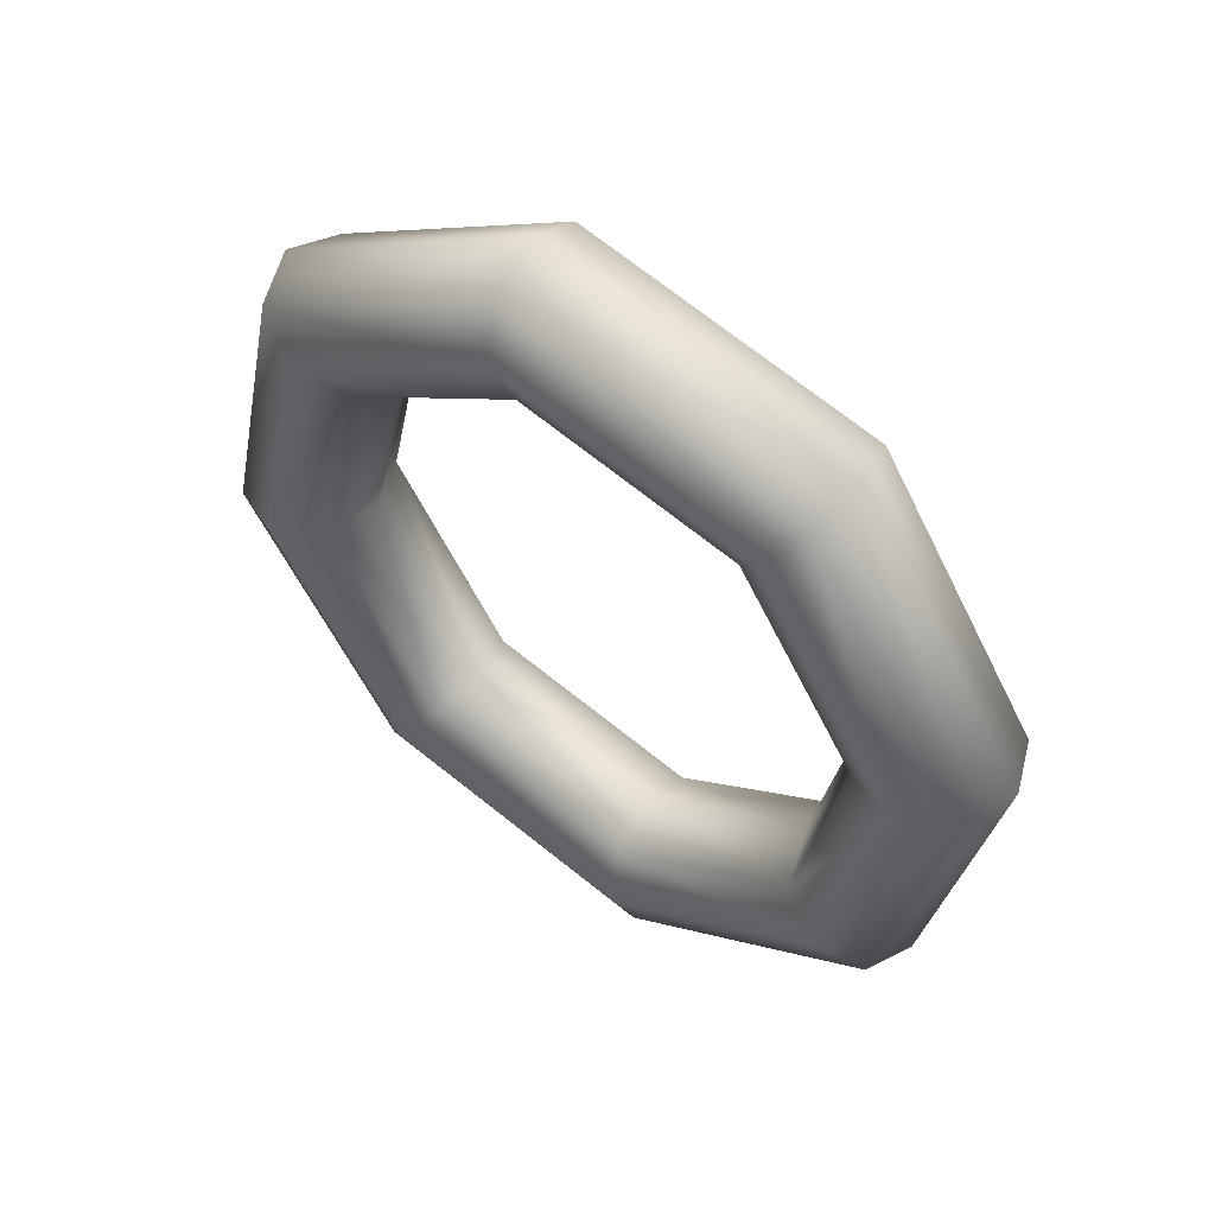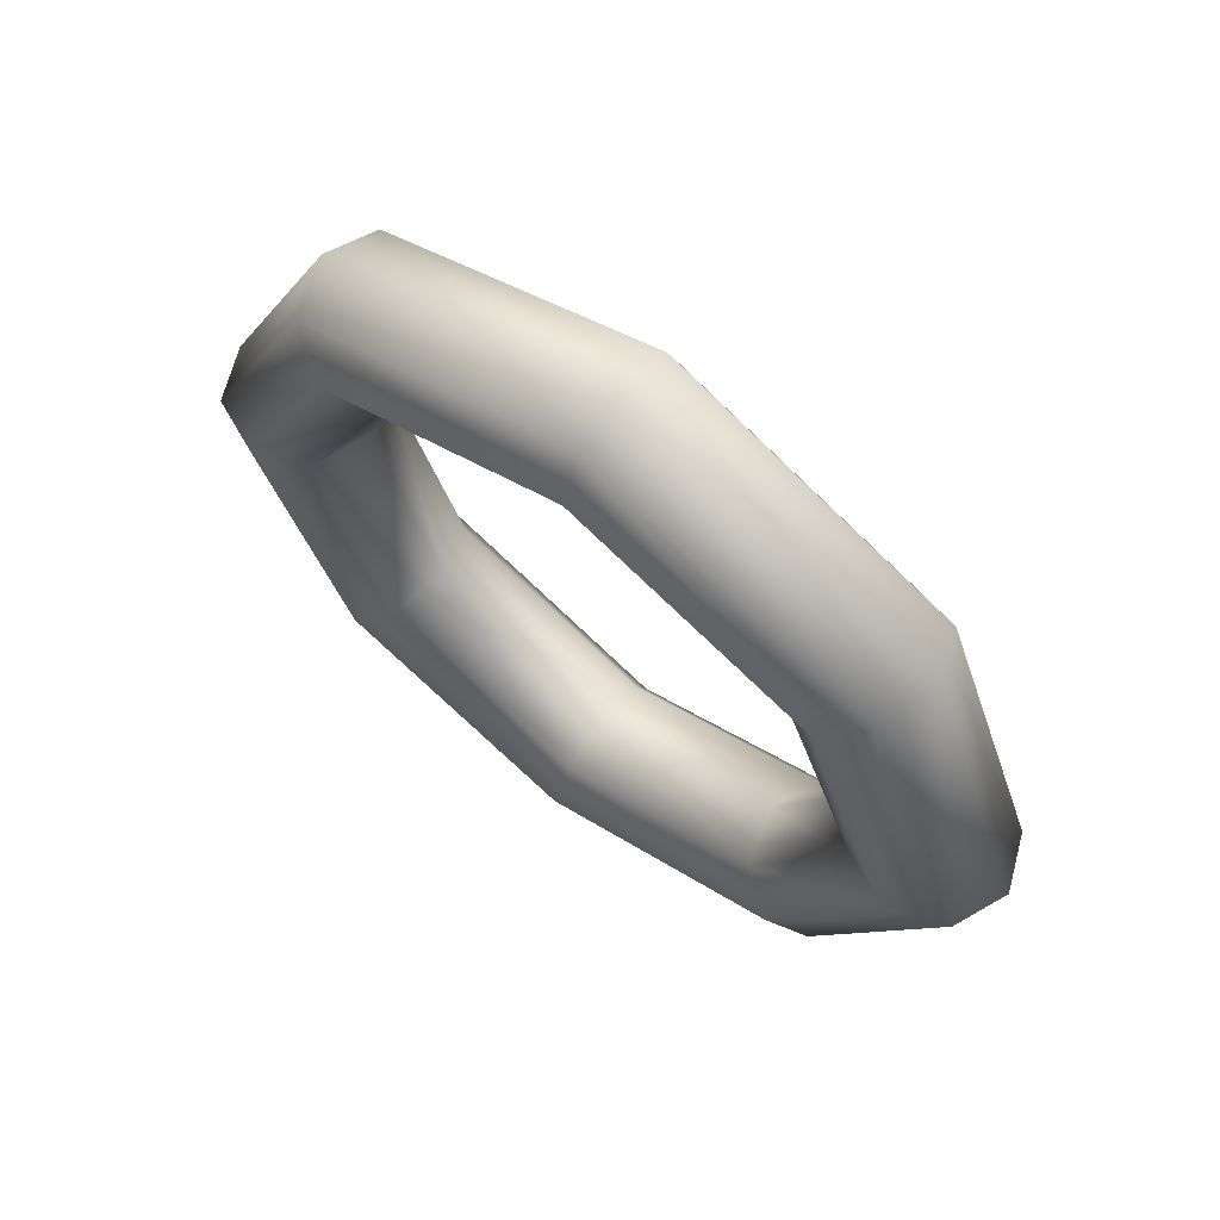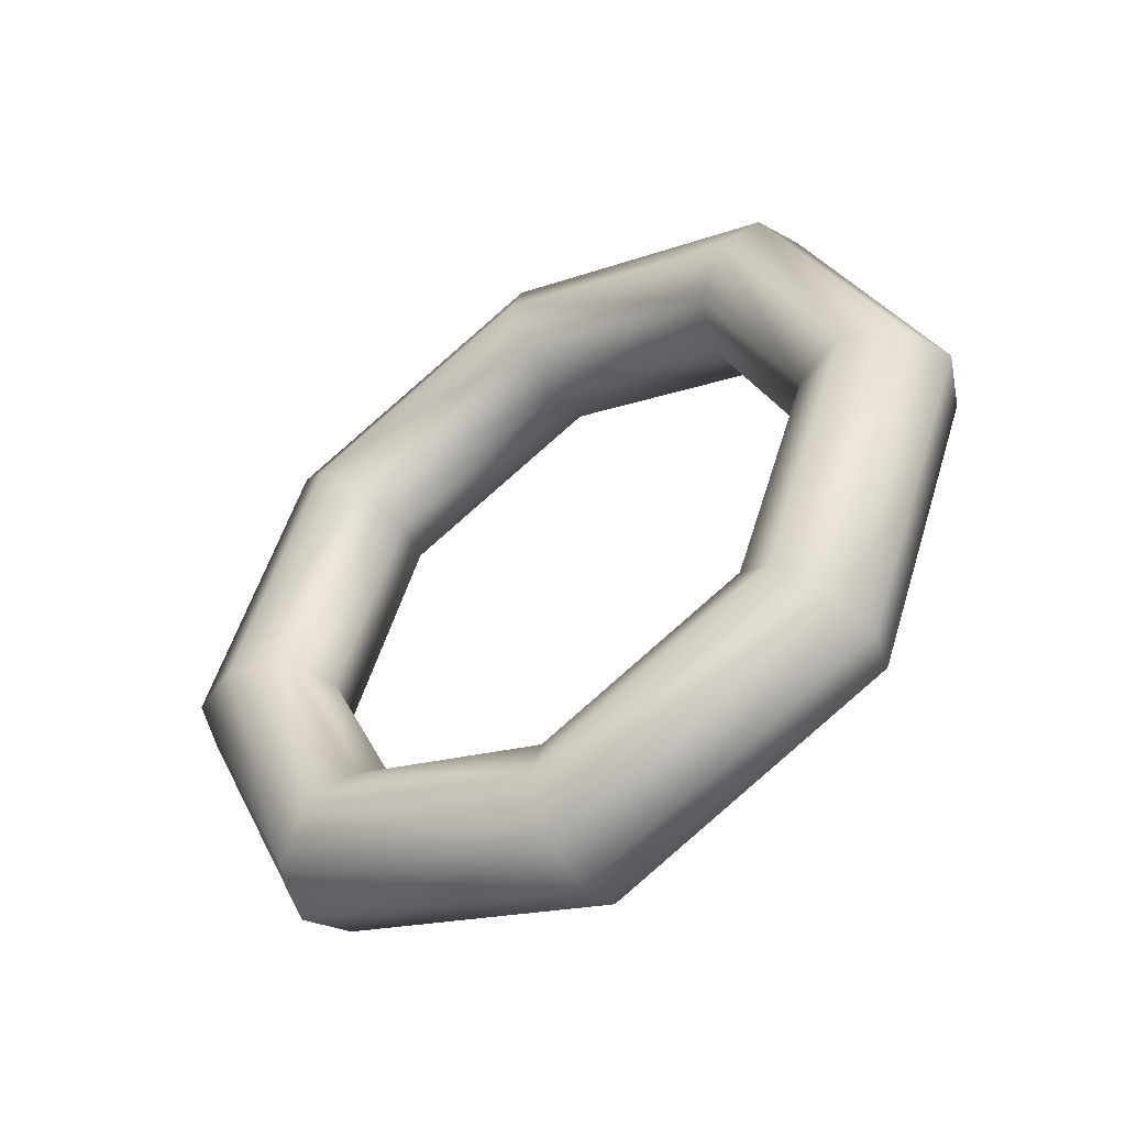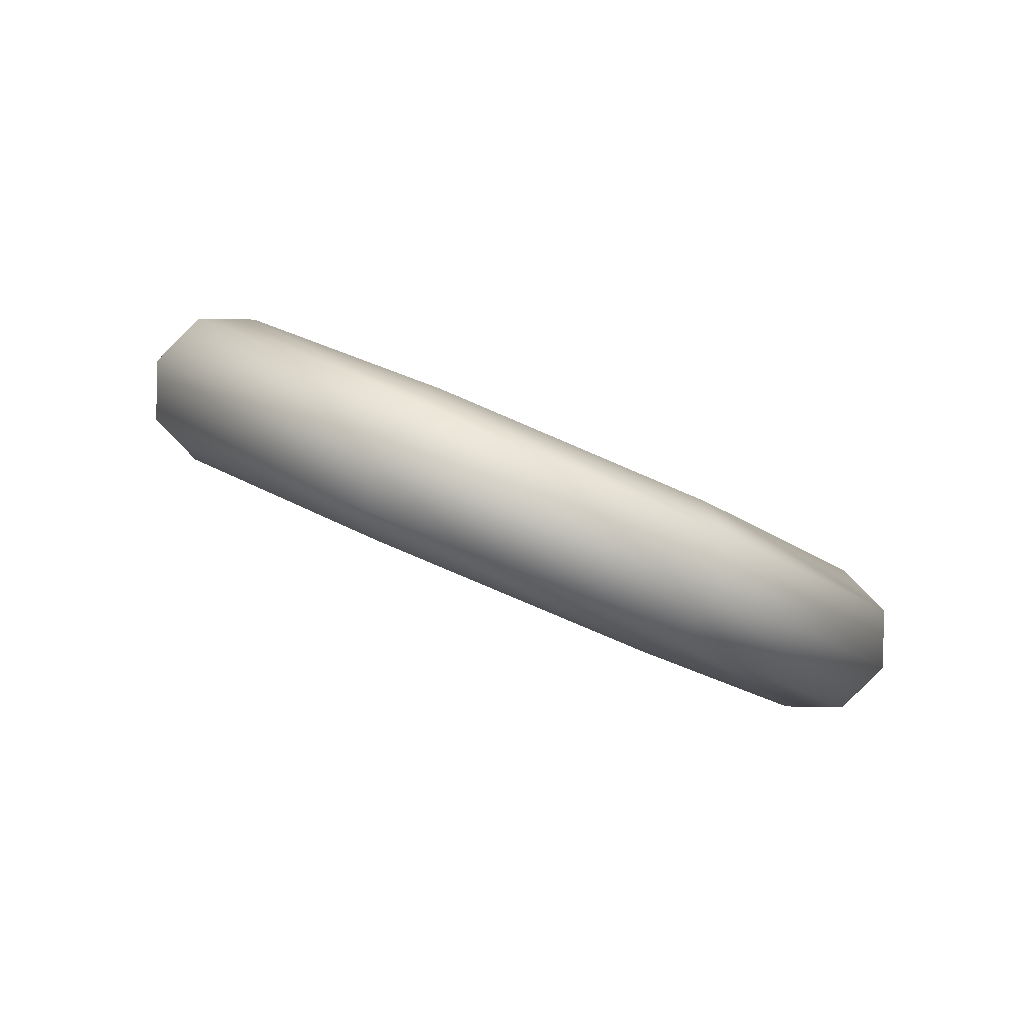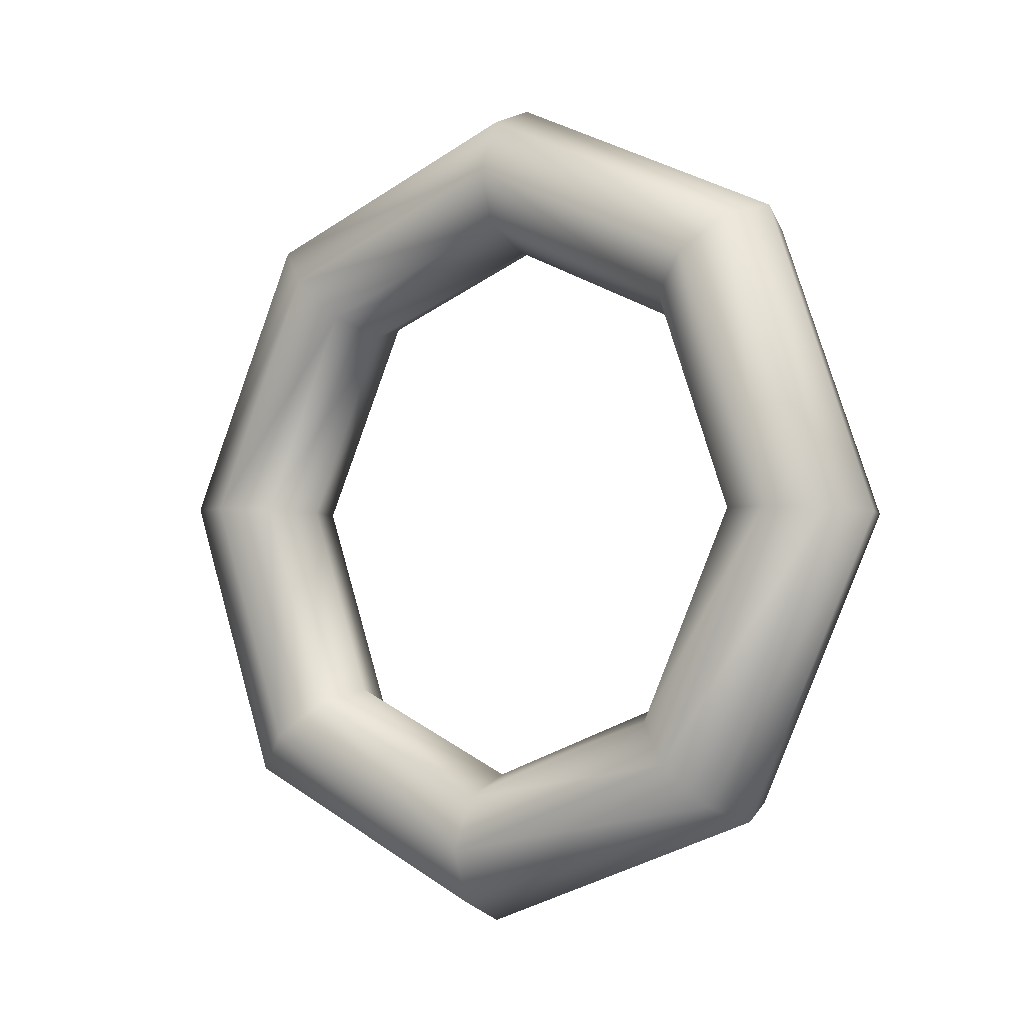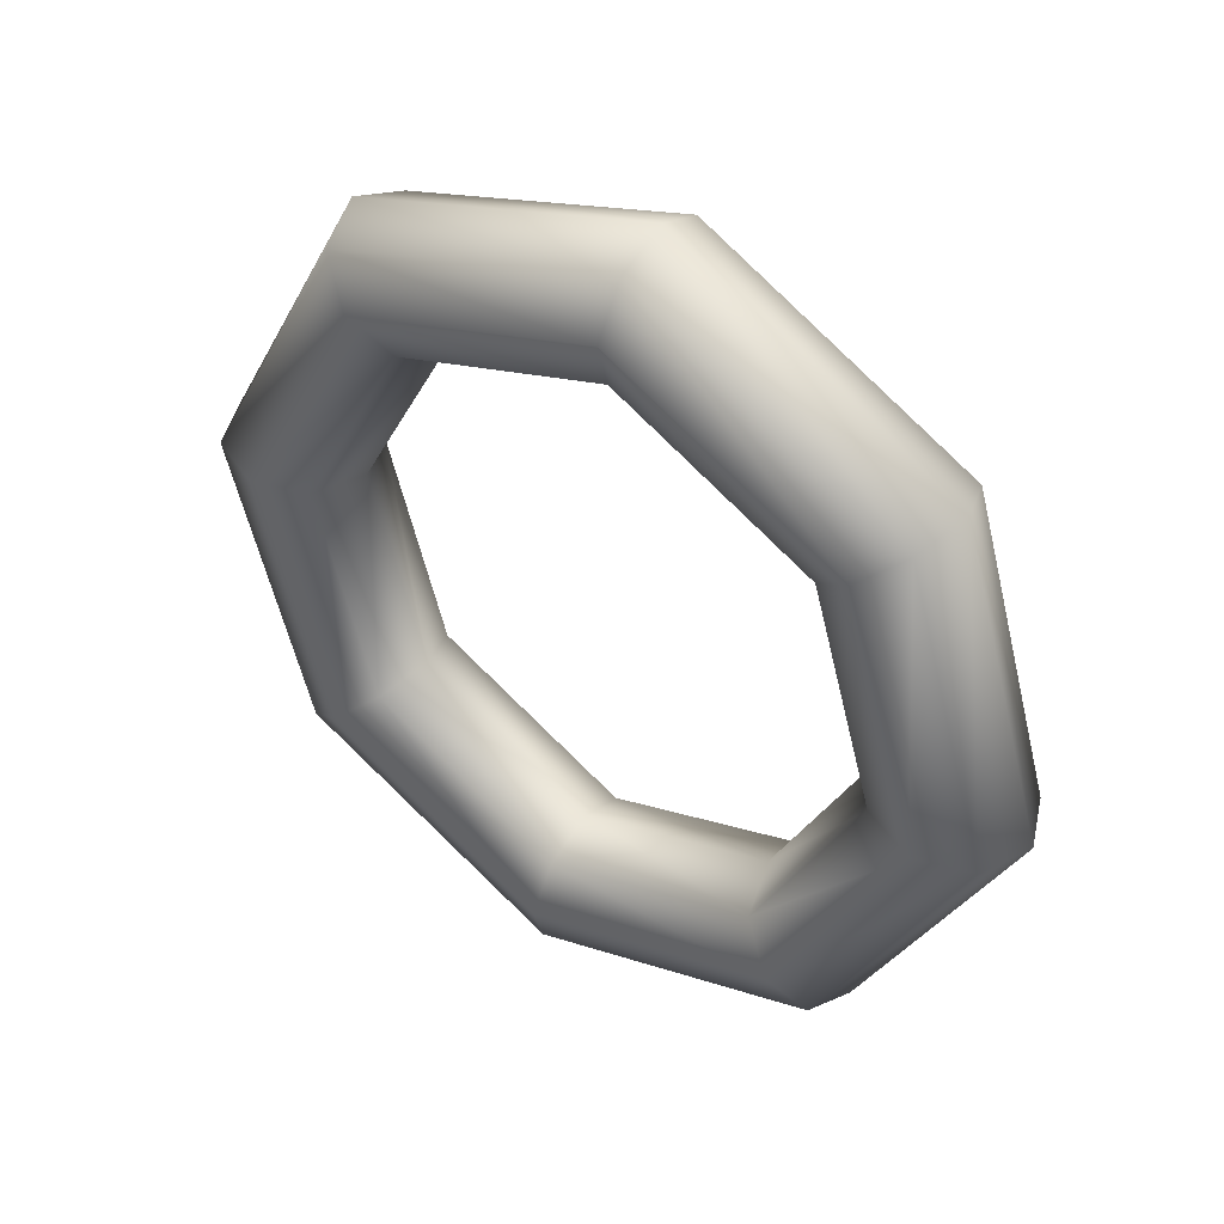
<metadata>
{"format":"obj","ext":"obj","renderer":"f3d","projection":"perspective","resolution":1024,"background":"white","views":[{"elev":-14.9,"azim":-117.3,"up":"+Y"},{"elev":9.1,"azim":54.5,"up":"+Z"},{"elev":68.2,"azim":124.2,"up":"+Y"},{"elev":-36.9,"azim":-35.4,"up":"+Y"},{"elev":-61.4,"azim":53.7,"up":"+Z"},{"elev":-13.1,"azim":50.1,"up":"+Z"}]}
</metadata>
<code>
g g Cage_Low Rings Ring_16
v 0.8061 0.03753 -0.04168
v 0.75 0.06879 -0.05338
v 0.8106 0.05199 -0.03473
v 0.75 0.05307 -0.05895
v 0.6894 0.05199 -0.03473
v 0.8106 0.0291 -0.05534
v 0.6939 0.03753 -0.04168
v 0.75 0.0459 -0.07399
v 0.6894 0.0291 -0.05534
v 0.6939 0.03753 -0.04168
v 0.6643 0.01145 0.01031
v 0.6894 0.05199 -0.03473
v 0.6707 0 0
v 0.6894 -0.0291 0.05534
v 0.6894 0.0291 -0.05534
v 0.6939 -0.03753 0.04168
v 0.6643 -0.01145 -0.01031
v 0.6894 -0.05199 0.03473
v 0.6939 -0.03753 0.04168
v 0.75 -0.0459 0.07399
v 0.6894 -0.0291 0.05534
v 0.75 -0.05307 0.05895
v 0.8106 -0.0291 0.05534
v 0.6894 -0.05199 0.03473
v 0.8061 -0.03753 0.04168
v 0.75 -0.06879 0.05338
v 0.8106 -0.05199 0.03473
v 0.8061 -0.03753 0.04168
v 0.8357 0.01145 0.01031
v 0.8106 -0.0291 0.05534
v 0.8293 0 0
v 0.8106 0.05199 -0.03473
v 0.8106 -0.05199 0.03473
v 0.8061 0.03753 -0.04168
v 0.8357 -0.01145 -0.01031
v 0.8106 0.0291 -0.05534
v 0.6631 0.05814 -0.06457
v 0.75 0.0894 -0.07627
v 0.6676 0.06657 -0.05091
v 0.75 0.08223 -0.09132
v 0.8324 0.06657 -0.05091
v 0.6676 0.04368 -0.07153
v 0.8369 0.05814 -0.06457
v 0.75 0.06651 -0.09689
v 0.8324 0.04368 -0.07153
v 0.6631 -0.05814 0.06457
v 0.6335 0.01145 0.01031
v 0.6676 -0.04368 0.07153
v 0.6271 0 0
v 0.6676 0.06657 -0.05091
v 0.6676 -0.06657 0.05091
v 0.6631 0.05814 -0.06457
v 0.6335 -0.01145 -0.01031
v 0.6676 0.04368 -0.07153
v 0.8369 -0.05814 0.06457
v 0.75 -0.06651 0.09689
v 0.8324 -0.04368 0.07153
v 0.75 -0.08223 0.09132
v 0.6676 -0.04368 0.07153
v 0.8324 -0.06657 0.05091
v 0.6631 -0.05814 0.06457
v 0.75 -0.0894 0.07627
v 0.6676 -0.06657 0.05091
v 0.8369 0.05814 -0.06457
v 0.8665 0.01145 0.01031
v 0.8324 0.06657 -0.05091
v 0.8729 0 0
v 0.8324 -0.04368 0.07153
v 0.8324 0.04368 -0.07153
v 0.8369 -0.05814 0.06457
v 0.8665 -0.01145 -0.01031
v 0.8324 -0.06657 0.05091
v 0.8215 0.06402 -0.03855
v 0.75 0.0894 -0.07627
v 0.8324 0.06657 -0.05091
v 0.75 0.08384 -0.06056
v 0.6676 0.06657 -0.05091
v 0.8511 0.01619 0.01458
v 0.8665 0.01145 0.01031
v 0.6785 0.06402 -0.03855
v 0.6335 0.01145 0.01031
v 0.8215 -0.03165 0.0677
v 0.8324 -0.04368 0.07153
v 0.6489 0.01619 0.01458
v 0.6676 -0.04368 0.07153
v 0.75 -0.05146 0.08971
v 0.75 -0.06651 0.09689
v 0.6785 -0.03165 0.0677
v 0.8106 0.05199 -0.03473
v 0.75 0.06879 -0.05338
v 0.8357 0.01145 0.01031
v 0.6894 0.05199 -0.03473
v 0.8106 -0.0291 0.05534
v 0.6643 0.01145 0.01031
v 0.75 -0.0459 0.07399
v 0.6894 -0.0291 0.05534
v 0.8215 0.03165 -0.0677
v 0.75 0.0459 -0.07399
v 0.8106 0.0291 -0.05534
v 0.75 0.05146 -0.08971
v 0.6894 0.0291 -0.05534
v 0.8511 -0.01619 -0.01458
v 0.8357 -0.01145 -0.01031
v 0.6785 0.03165 -0.0677
v 0.6643 -0.01145 -0.01031
v 0.8215 -0.06402 0.03855
v 0.8106 -0.05199 0.03473
v 0.6489 -0.01619 -0.01458
v 0.6894 -0.05199 0.03473
v 0.75 -0.08384 0.06056
v 0.75 -0.06879 0.05338
v 0.6785 -0.06402 0.03855
v 0.8324 0.04368 -0.07153
v 0.75 0.06651 -0.09689
v 0.8665 -0.01145 -0.01031
v 0.6676 0.04368 -0.07153
v 0.8324 -0.06657 0.05091
v 0.6335 -0.01145 -0.01031
v 0.75 -0.0894 0.07627
v 0.6676 -0.06657 0.05091
g g Cage_Low Rings Ring_16_0
f 3 2 1
f 4 1 2
f 2 5 4
f 1 4 6
f 7 4 5
f 8 6 4
f 4 7 8
f 9 8 7
f 12 11 10
f 13 10 11
f 11 14 13
f 10 13 15
f 16 13 14
f 17 15 13
f 13 16 17
f 18 17 16
f 21 20 19
f 22 19 20
f 20 23 22
f 19 22 24
f 25 22 23
f 26 24 22
f 22 25 26
f 27 26 25
f 30 29 28
f 31 28 29
f 29 32 31
f 28 31 33
f 34 31 32
f 35 33 31
f 31 34 35
f 36 35 34
f 39 38 37
f 40 37 38
f 38 41 40
f 37 40 42
f 43 40 41
f 44 42 40
f 40 43 44
f 45 44 43
f 48 47 46
f 49 46 47
f 47 50 49
f 46 49 51
f 52 49 50
f 53 51 49
f 49 52 53
f 54 53 52
f 57 56 55
f 58 55 56
f 56 59 58
f 55 58 60
f 61 58 59
f 62 60 58
f 58 61 62
f 63 62 61
f 66 65 64
f 67 64 65
f 65 68 67
f 64 67 69
f 70 67 68
f 71 69 67
f 67 70 71
f 72 71 70
f 75 74 73
f 76 73 74
f 74 77 76
f 73 78 75
f 79 75 78
f 80 76 77
f 77 81 80
f 78 82 79
f 83 79 82
f 84 80 81
f 81 85 84
f 82 86 83
f 87 83 86
f 85 87 88
f 88 84 85
f 86 88 87
f 73 76 89
f 90 89 76
f 76 80 90
f 89 91 73
f 78 73 91
f 92 90 80
f 80 84 92
f 91 93 78
f 82 78 93
f 94 92 84
f 84 88 94
f 93 95 82
f 86 82 95
f 96 94 88
f 95 96 86
f 88 86 96
f 99 98 97
f 100 97 98
f 98 101 100
f 97 102 99
f 103 99 102
f 104 100 101
f 101 105 104
f 102 106 103
f 107 103 106
f 108 104 105
f 105 109 108
f 106 110 107
f 111 107 110
f 109 111 112
f 112 108 109
f 110 112 111
f 97 100 113
f 114 113 100
f 100 104 114
f 113 115 97
f 102 97 115
f 116 114 104
f 104 108 116
f 115 117 102
f 106 102 117
f 118 116 108
f 108 112 118
f 117 119 106
f 110 106 119
f 120 118 112
f 119 120 110
f 112 110 120

</code>
